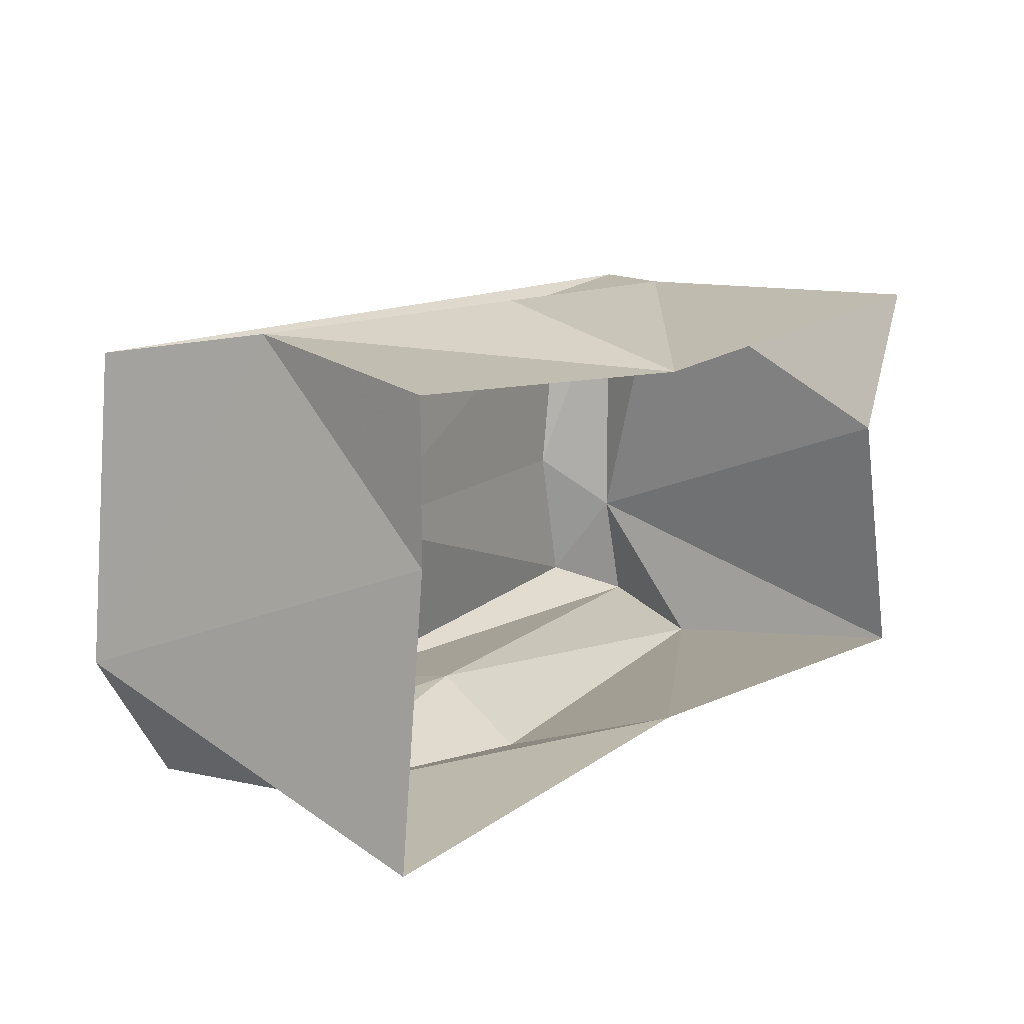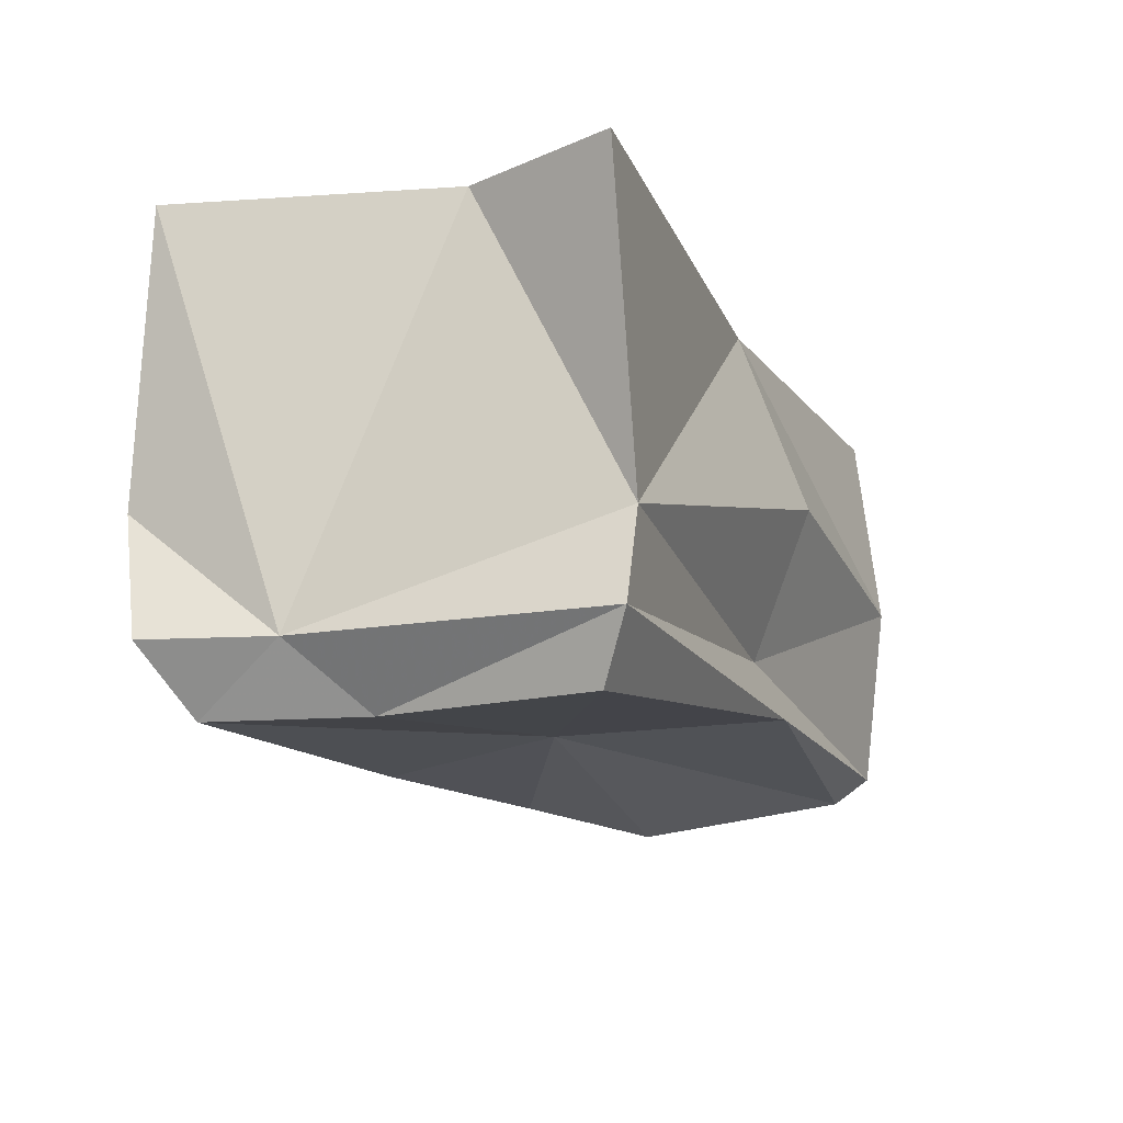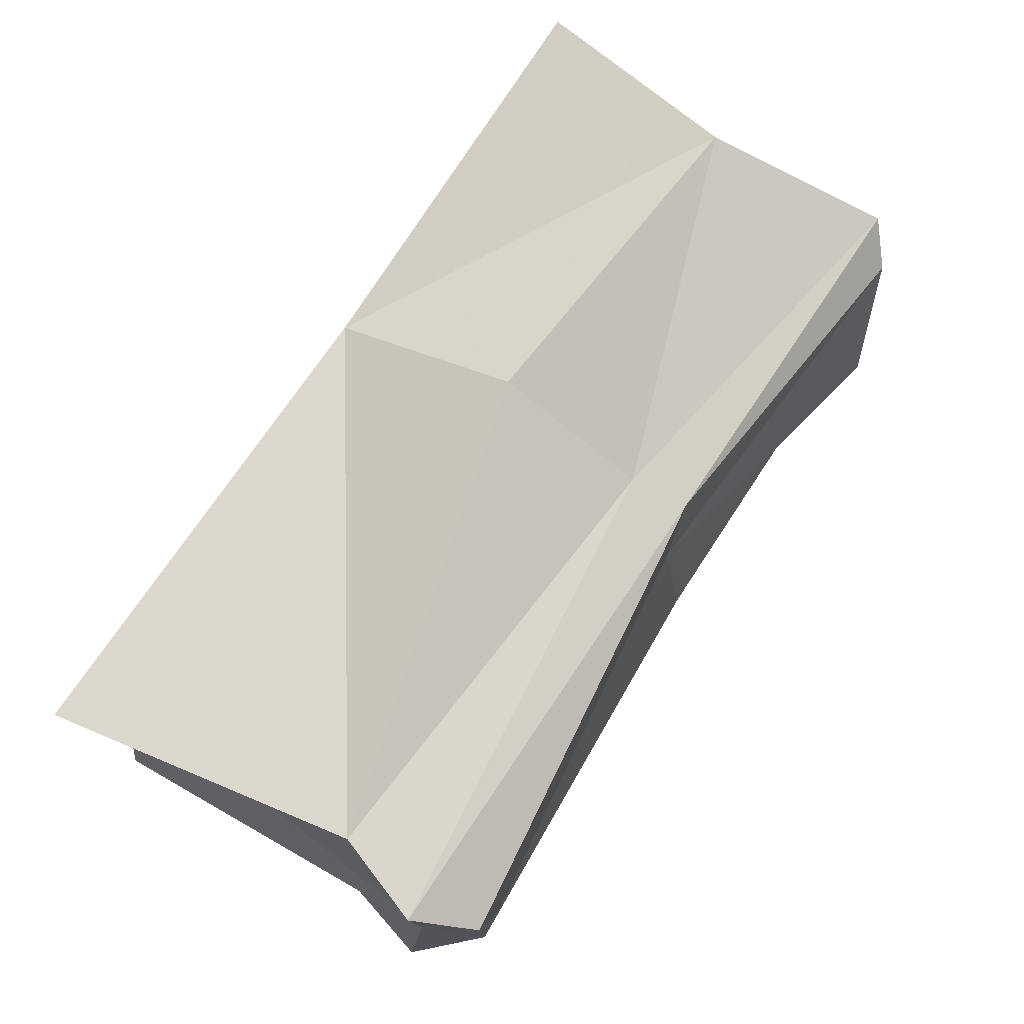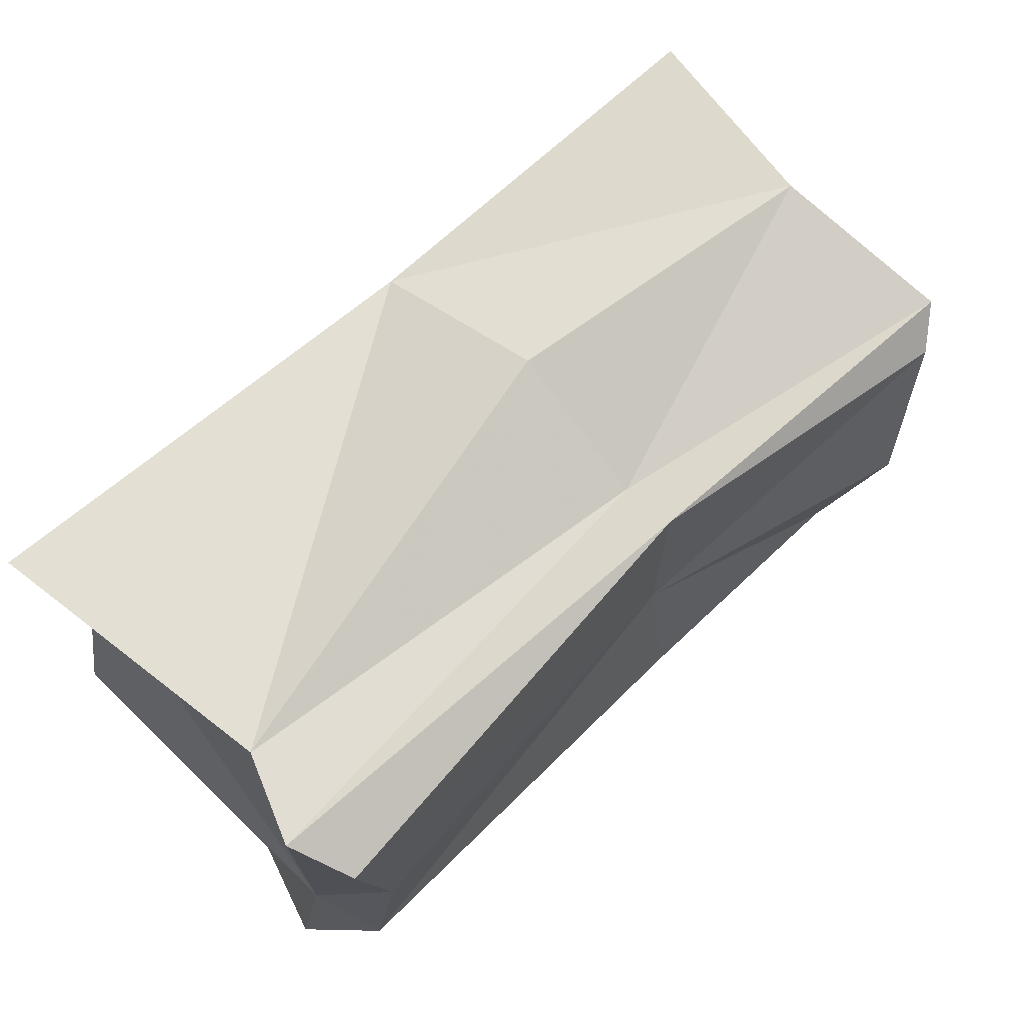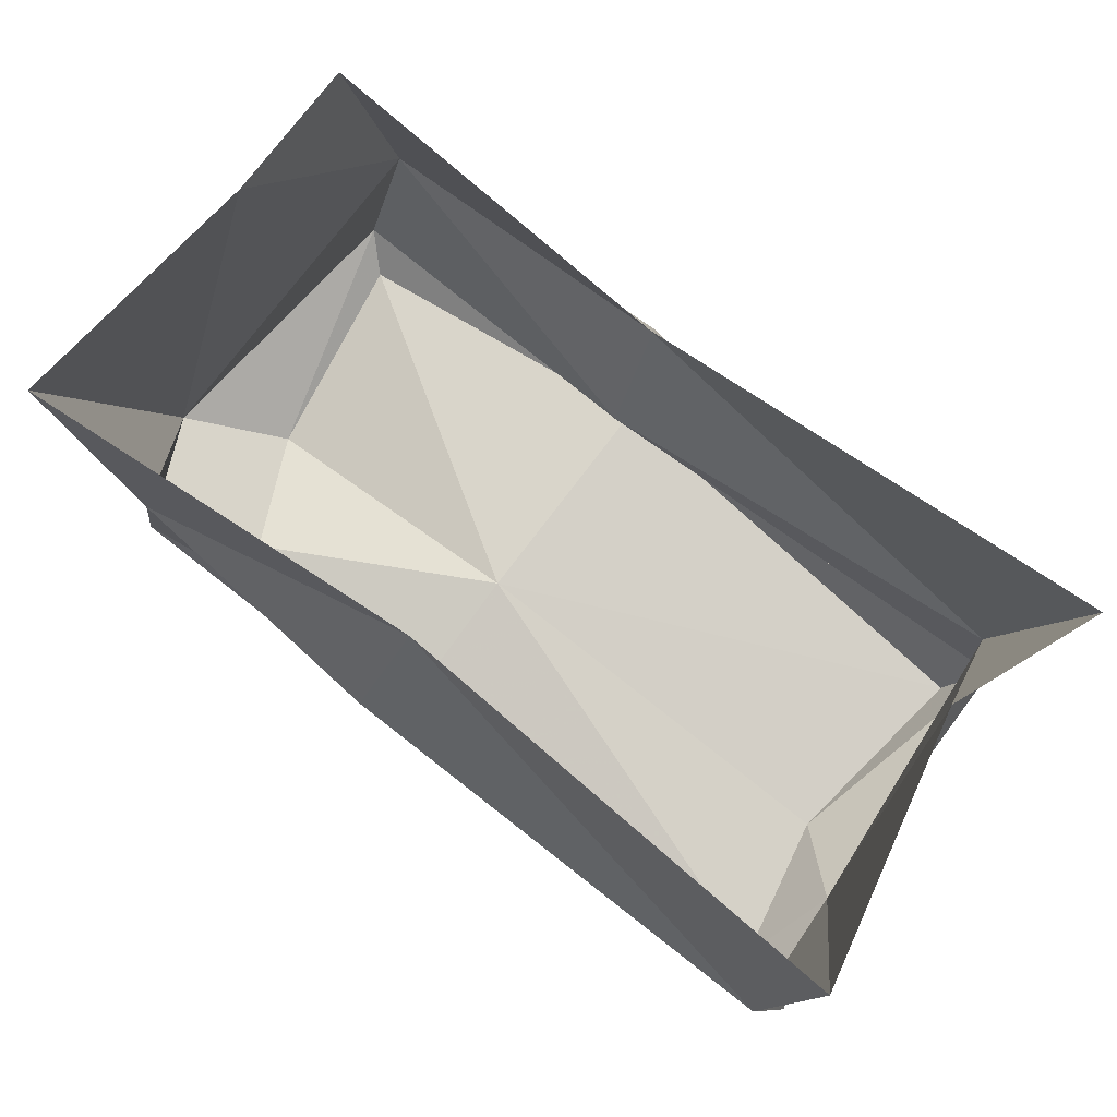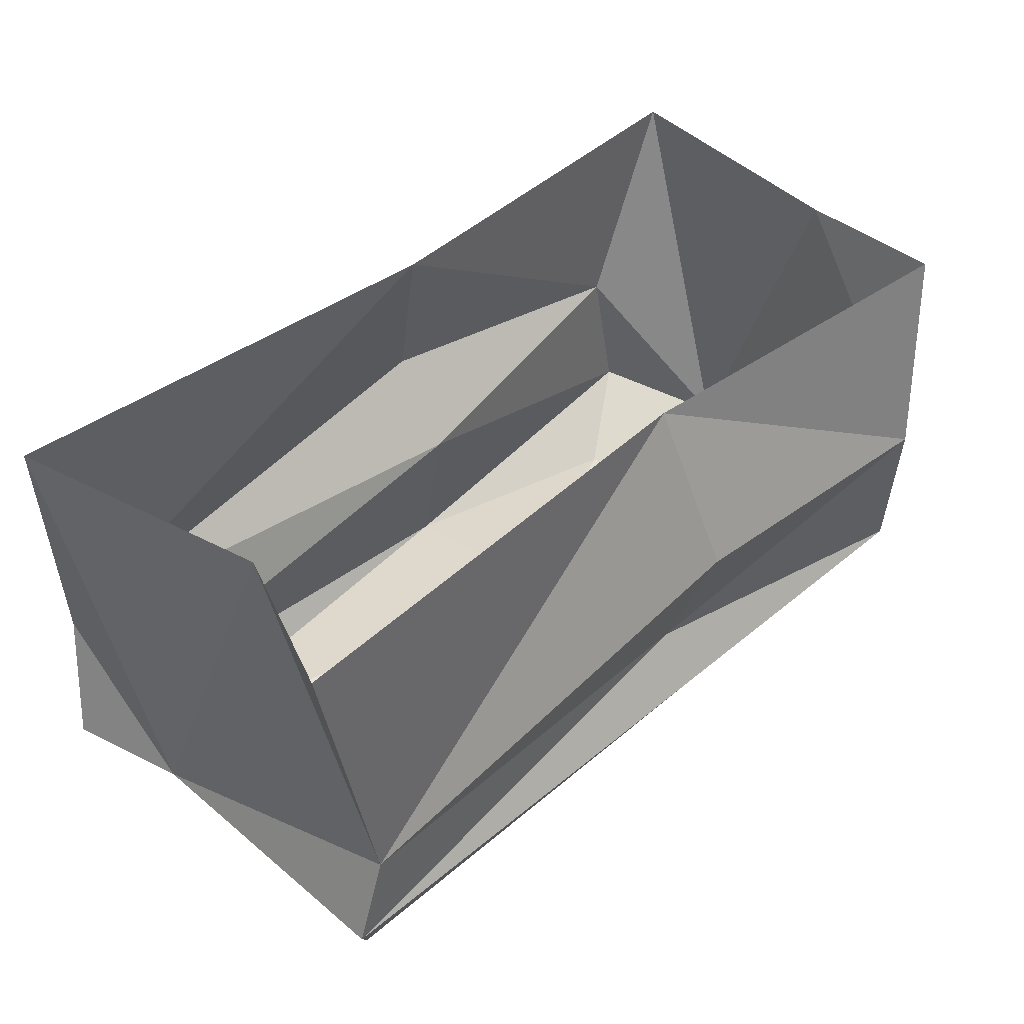
<metadata>
{"format":"obj","ext":"obj","renderer":"f3d","projection":"perspective","resolution":1024,"background":"white","views":[{"elev":13.2,"azim":127.4,"up":"+Z"},{"elev":-15.7,"azim":-69.6,"up":"+Y"},{"elev":76.9,"azim":-56.1,"up":"+Z"},{"elev":70.5,"azim":-41.1,"up":"+Z"},{"elev":76.4,"azim":-142.9,"up":"+Y"},{"elev":41.9,"azim":-45.1,"up":"+Y"}]}
</metadata>
<code>
v 8 0 -48
v -112 -72 -64
v -120 0 -56
v 120 0 -56
v 96 -56 -56
v 104 -96 -56
v 16 -72 -48
v -120 -104 -56
v 16 -48 -64
v -120 0 56
v -104 -80 56
v 8 0 48
v 104 -56 64
v 112 0 56
v 16 -88 48
v 112 -104 56
v -112 -104 56
v 16 -48 64
v 16 -112 -56
v -104 -120 -48
v 80 -112 -40
v -104 -120 48
v 16 -104 56
v 104 -112 48
v -112 -104 -24
v -96 -120 -8
v -104 0 16
v 112 0 16
v 120 -104 -24
v 96 -120 -8
v 16 -104 -8
f 1 2 3
f 4 5 1
f 5 6 7
f 8 2 7
f 2 9 7
f 9 5 7
f 9 1 5
f 2 1 9
f 10 11 12
f 12 13 14
f 15 16 13
f 15 11 17
f 15 18 11
f 15 13 18
f 13 12 18
f 18 12 11
f 19 20 8
f 8 7 19
f 6 21 19
f 19 7 6
f 17 22 23
f 23 15 17
f 23 24 16
f 16 15 23
f 17 25 26
f 17 26 22
f 20 26 25
f 20 25 8
f 25 27 3
f 27 25 11
f 11 10 27
f 17 11 25
f 2 25 3
f 2 8 25
f 4 28 29
f 13 29 28
f 28 14 13
f 29 13 16
f 4 29 5
f 29 6 5
f 30 29 16
f 24 30 16
f 6 29 30
f 6 30 21
f 26 31 22
f 31 26 20
f 30 24 31
f 21 30 31
f 20 19 31
f 21 31 19
f 23 31 24
f 31 23 22

</code>
